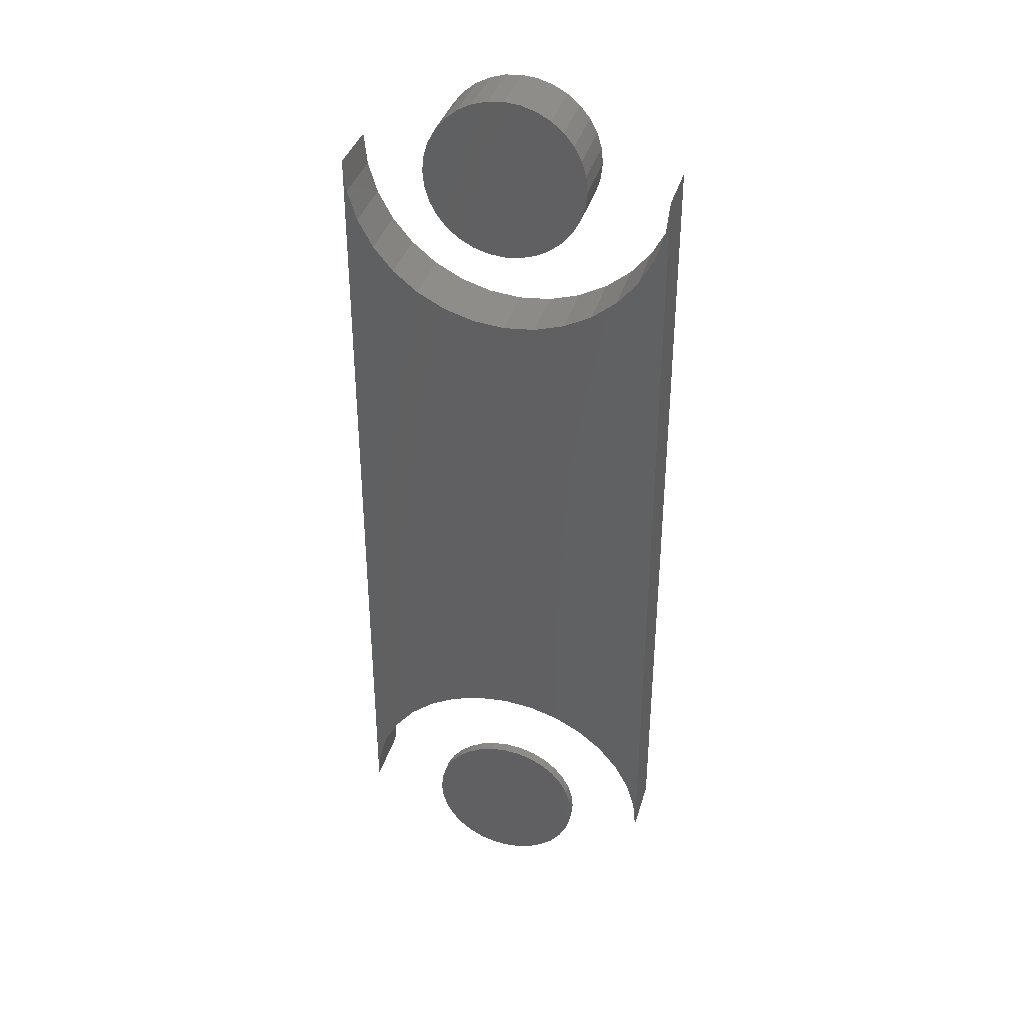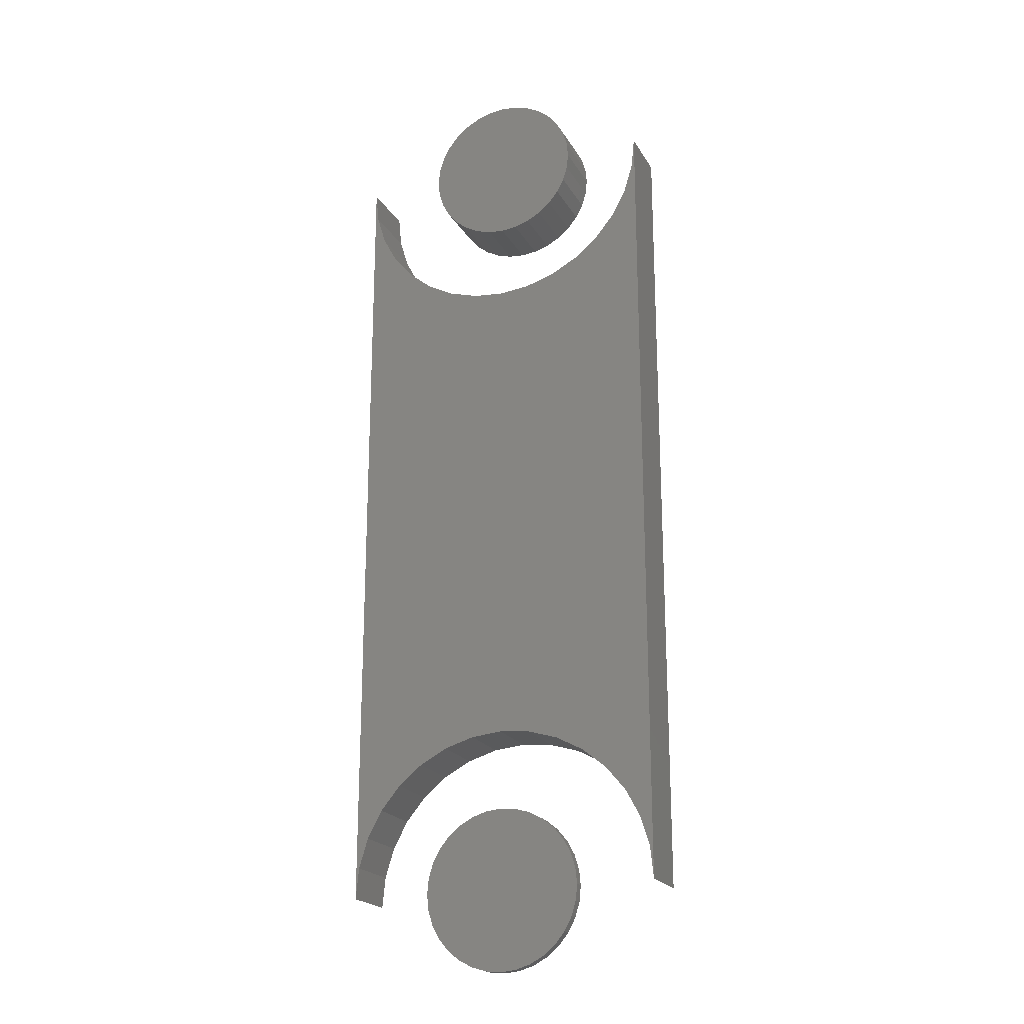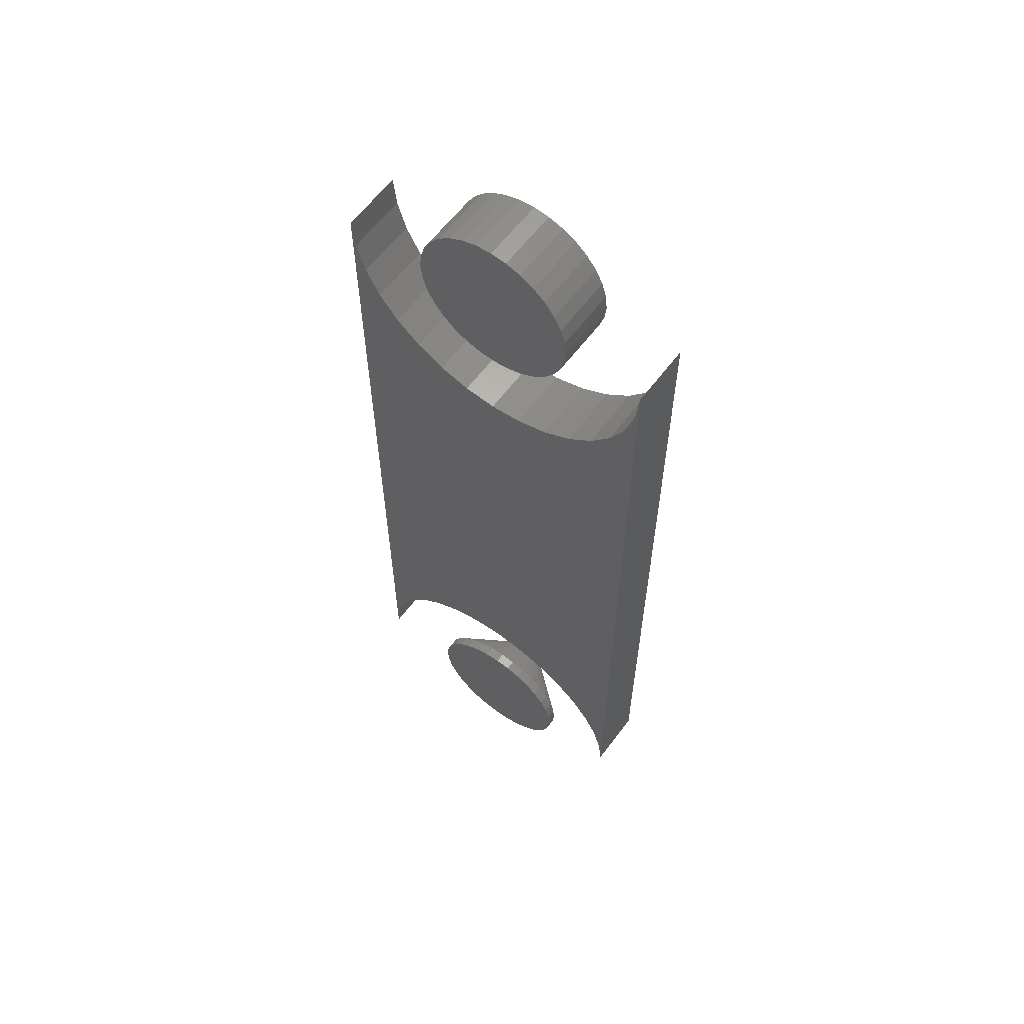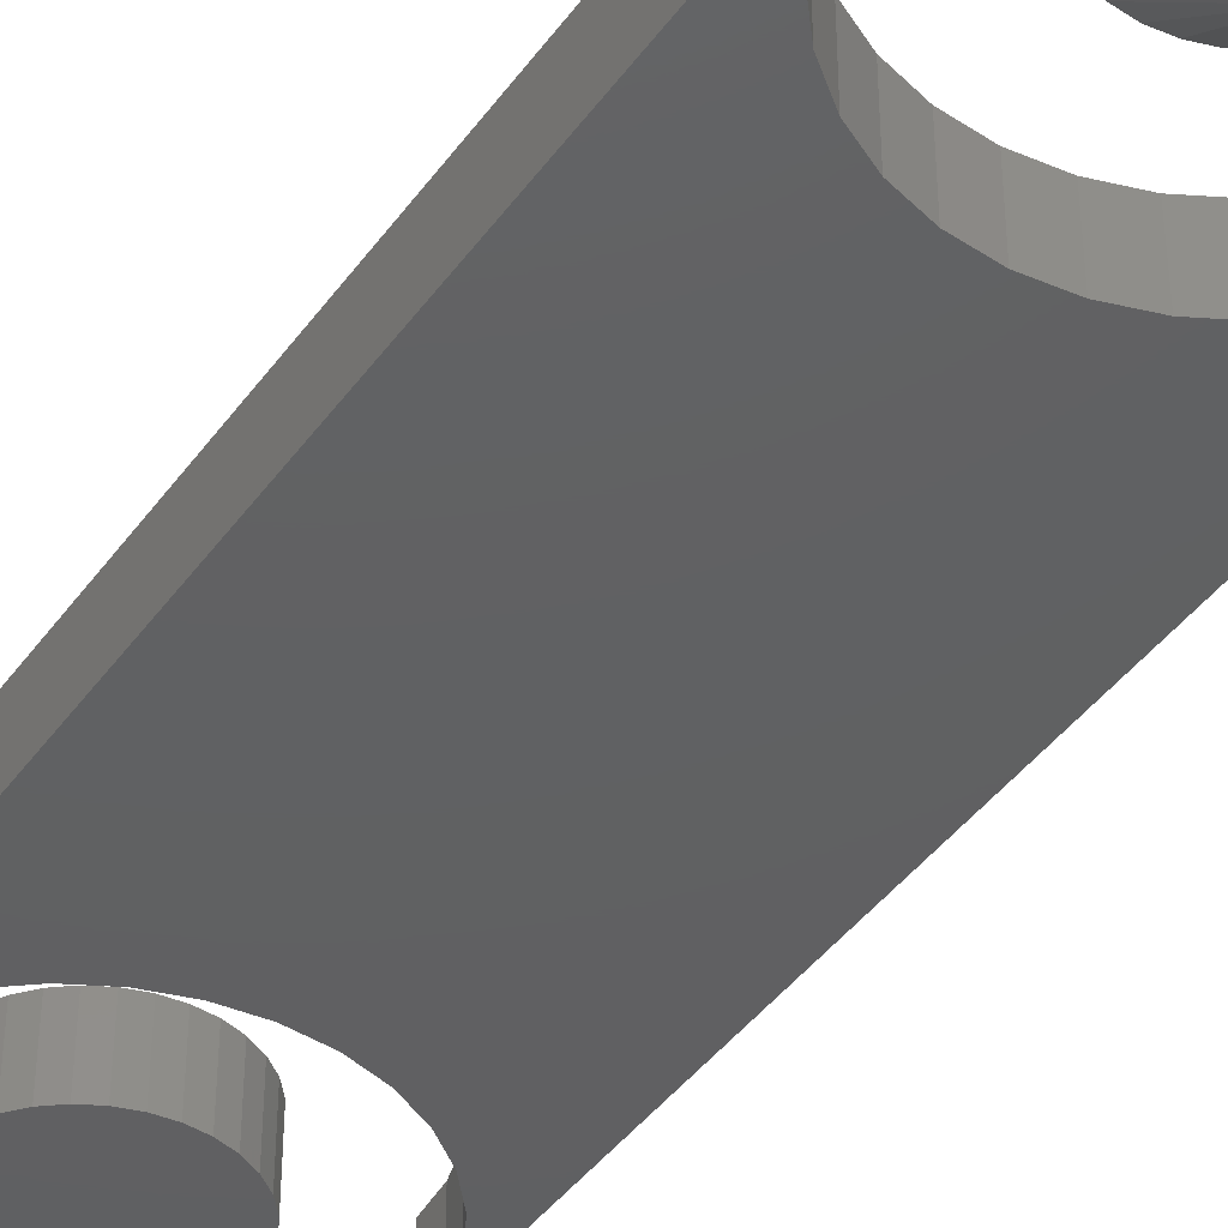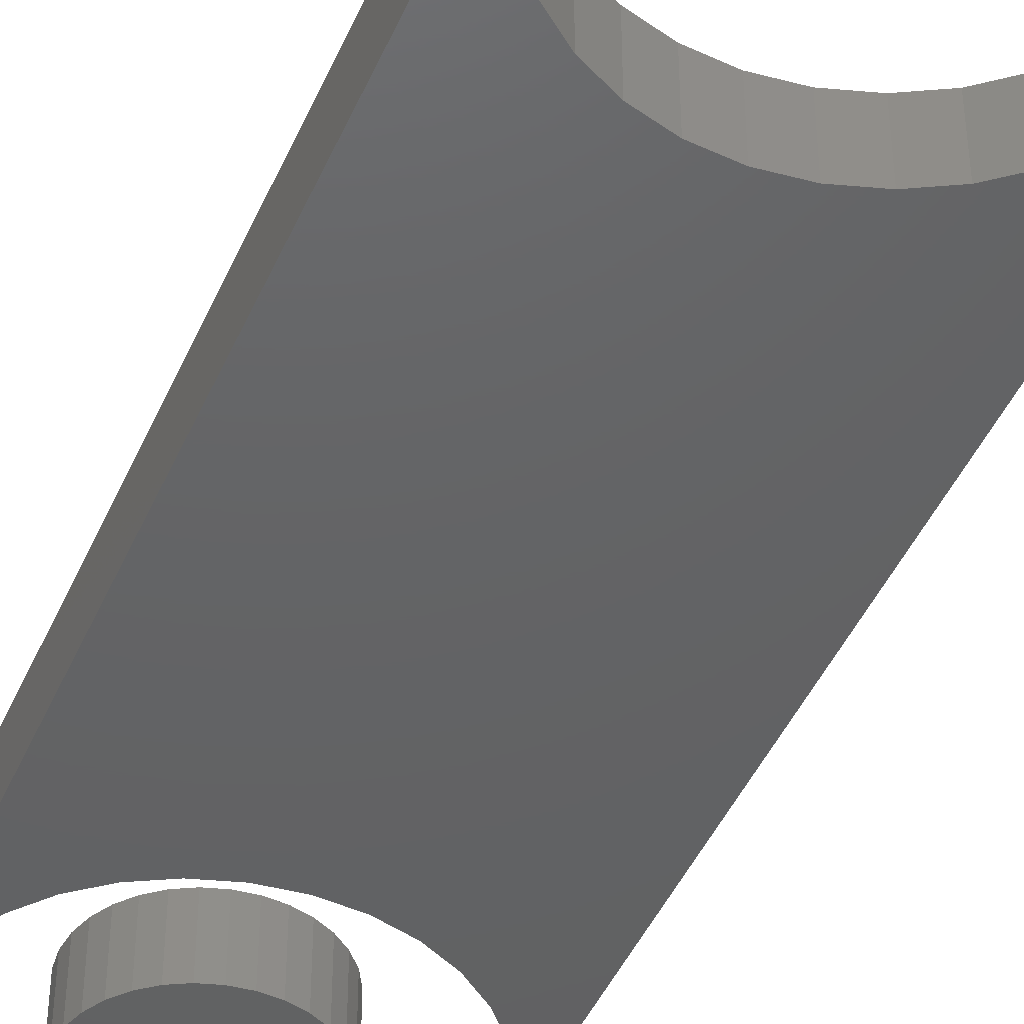
<metadata>
{"format":"stl","ext":"stl","renderer":"f3d","projection":"perspective","resolution":1024,"background":"white","views":[{"elev":37.2,"azim":15.6,"up":"+Y"},{"elev":-21.0,"azim":22.4,"up":"+Y"},{"elev":60.7,"azim":36.7,"up":"+Y"},{"elev":-42.0,"azim":-32.7,"up":"+Z"},{"elev":-44.9,"azim":-22.7,"up":"+Z"}]}
</metadata>
<code>
# stl→obj: 228 verts, 444 faces
v -0.01453 -0.6171 0
v -0.01275 -0.6149 0
v 0.007487 -0.6149 0
v 0.009266 -0.6171 0
v -0.01585 -0.6195 0
v 0.01059 -0.6195 0
v 0.009266 -0.6329 0
v -0.01453 -0.6329 0
v 0.01059 -0.6305 0
v -0.01275 -0.6351 0
v 0.007487 -0.6351 0
v -0.01058 -0.6369 0
v 0.005318 -0.6369 0
v -0.008107 -0.6382 0
v -0.005423 -0.639 0
v 0.002844 -0.6382 0
v -0.002632 -0.6393 0
v 0.00016 -0.639 0
v 0.005318 -0.6131 0
v -0.01058 -0.6131 0
v -0.008107 -0.6118 0
v -0.005423 -0.611 0
v -0.002632 -0.6107 0
v 0.00016 -0.611 0
v 0.002844 -0.6118 0
v -0.01585 -0.6305 0
v -0.01667 -0.6278 0
v 0.0114 -0.6278 0
v -0.01694 -0.625 0
v 0.01168 -0.625 0
v -0.01667 -0.6222 0
v 0.0114 -0.6222 0
v 0.05855 -0.625 0.03906
v 0.05855 -0.625 0.04688
v 0.05738 -0.6369 0.03906
v 0.05738 -0.6369 0.04688
v 0.0539 -0.6484 0.03906
v 0.0539 -0.6484 0.04688
v 0.04824 -0.659 0.03906
v 0.04824 -0.659 0.04688
v 0.04063 -0.6683 0.03906
v 0.04063 -0.6683 0.04688
v 0.03136 -0.6759 0.03906
v 0.03136 -0.6759 0.04688
v 0.02078 -0.6815 0.03906
v 0.02078 -0.6815 0.04688
v 0.009305 -0.685 0.03906
v 0.009305 -0.685 0.04688
v -0.002632 -0.6862 0.03906
v -0.002632 -0.6862 0.04688
v -0.01457 -0.685 0.03906
v -0.01457 -0.685 0.04688
v -0.02605 -0.6815 0.03906
v -0.02605 -0.6815 0.04688
v -0.03662 -0.6759 0.03906
v -0.03662 -0.6759 0.04688
v -0.0459 -0.6683 0.03906
v -0.0459 -0.6683 0.04688
v -0.0535 -0.659 0.03906
v -0.0535 -0.659 0.04688
v -0.05916 -0.6484 0.03906
v -0.05916 -0.6484 0.04688
v -0.06264 -0.6369 0.03906
v -0.06264 -0.6369 0.04688
v -0.06382 -0.625 0.03906
v -0.06382 -0.625 0.04688
v -0.06264 -0.6131 0.03906
v -0.06264 -0.6131 0.04688
v -0.05916 -0.6016 0.03906
v -0.05916 -0.6016 0.04688
v -0.0535 -0.591 0.03906
v -0.0535 -0.591 0.04688
v -0.0459 -0.5817 0.03906
v -0.0459 -0.5817 0.04688
v -0.03662 -0.5741 0.03906
v -0.03662 -0.5741 0.04688
v -0.02605 -0.5685 0.03906
v -0.02605 -0.5685 0.04688
v -0.01457 -0.565 0.03906
v -0.01457 -0.565 0.04688
v -0.002632 -0.5638 0.03906
v -0.002632 -0.5638 0.04688
v 0.009305 -0.565 0.03906
v 0.009305 -0.565 0.04688
v 0.02078 -0.5685 0.03906
v 0.02078 -0.5685 0.04688
v 0.03136 -0.5741 0.03906
v 0.03136 -0.5741 0.04688
v 0.04063 -0.5817 0.03906
v 0.04063 -0.5817 0.04688
v 0.04824 -0.591 0.03906
v 0.04824 -0.591 0.04688
v 0.0539 -0.6016 0.03906
v 0.0539 -0.6016 0.04688
v 0.05738 -0.6131 0.03906
v 0.05738 -0.6131 0.04688
v -0.125 0 0.04688
v -0.1227 -0.6013 0.04688
v -0.1227 -0.02374 0.04688
v -0.125 -0.625 0.04688
v -0.1157 -0.5784 0.04688
v 0.08277 -0.5389 0.04688
v -0.003289 -0.1217 0.04688
v 0.06433 -0.5238 0.04688
v 0.04329 -0.5126 0.04688
v 0.02046 -0.5056 0.04688
v -0.003289 -0.5033 0.04688
v 0.1184 -2.981e-17 0.04688
v 0.1161 -0.02374 0.04688
v 0.1092 -0.5784 0.04688
v 0.1161 -0.6013 0.04688
v 0.1184 -0.625 0.04688
v 0.09791 -0.5574 0.04688
v 0.08277 -0.08606 0.04688
v 0.06433 -0.1012 0.04688
v 0.04329 -0.1124 0.04688
v 0.02046 -0.1194 0.04688
v 0.1092 -0.04658 0.04688
v 0.09791 -0.06762 0.04688
v -0.02703 -0.5056 0.04688
v -0.02703 -0.1194 0.04688
v -0.04987 -0.5126 0.04688
v -0.04987 -0.1124 0.04688
v -0.07091 -0.5238 0.04688
v -0.07091 -0.1012 0.04688
v -0.08935 -0.5389 0.04688
v -0.08935 -0.08606 0.04688
v -0.1045 -0.5574 0.04688
v -0.1045 -0.06762 0.04688
v -0.1157 -0.04658 0.04688
v -0.1227 -0.02374 0
v -0.1227 -0.6013 0
v -0.125 0 0
v -0.125 -0.625 0
v -0.1157 -0.5784 0
v 0.06433 -0.5238 0
v -0.003289 -0.1217 0
v 0.08277 -0.5389 0
v 0.04329 -0.5126 0
v 0.02046 -0.5056 0
v -0.003289 -0.5033 0
v 0.1184 -2.981e-17 0
v 0.1184 -0.625 0
v 0.1161 -0.6013 0
v 0.1092 -0.5784 0
v 0.1161 -0.02374 0
v 0.09791 -0.5574 0
v 0.02046 -0.1194 0
v 0.04329 -0.1124 0
v 0.06433 -0.1012 0
v 0.08277 -0.08606 0
v 0.09791 -0.06762 0
v 0.1092 -0.04658 0
v -0.1157 -0.04658 0
v -0.1045 -0.06762 0
v -0.1045 -0.5574 0
v -0.08935 -0.08606 0
v -0.08935 -0.5389 0
v -0.07091 -0.1012 0
v -0.07091 -0.5238 0
v -0.04987 -0.1124 0
v -0.04987 -0.5126 0
v -0.02703 -0.1194 0
v -0.02703 -0.5056 0
v -0.01457 0.06001 0.04688
v 0.009305 0.06001 0.04688
v -0.002632 0.06118 0.04688
v -0.02605 0.05653 0.04688
v 0.02078 0.05653 0.04688
v -0.03662 0.05087 0.04688
v 0.03136 0.05087 0.04688
v -0.0459 0.04326 0.04688
v 0.04063 0.04326 0.04688
v -0.0535 0.03399 0.04688
v 0.04824 0.03399 0.04688
v -0.05916 0.02341 0.04688
v 0.0539 0.02341 0.04688
v 0.0539 -0.02341 0.04688
v -0.0535 -0.03399 0.04688
v 0.04824 -0.03399 0.04688
v -0.0459 -0.04326 0.04688
v 0.04063 -0.04326 0.04688
v -0.03662 -0.05087 0.04688
v 0.03136 -0.05087 0.04688
v -0.02605 -0.05653 0.04688
v 0.02078 -0.05653 0.04688
v -0.01457 -0.06001 0.04688
v 0.009305 -0.06001 0.04688
v -0.002632 -0.06118 0.04688
v 0.05738 0.01194 0.04688
v -0.06264 0.01194 0.04688
v 0.05855 0 0.04688
v -0.06382 7.493e-18 0.04688
v 0.05738 -0.01194 0.04688
v -0.06264 -0.01194 0.04688
v -0.05916 -0.02341 0.04688
v -0.002632 0.06118 0
v 0.009305 0.06001 0
v -0.01457 0.06001 0
v -0.02605 0.05653 0
v 0.02078 0.05653 0
v -0.03662 0.05087 0
v 0.03136 0.05087 0
v -0.0459 0.04326 0
v 0.04063 0.04326 0
v -0.0535 0.03399 0
v 0.04824 0.03399 0
v -0.05916 0.02341 0
v 0.0539 0.02341 0
v 0.04824 -0.03399 0
v -0.0535 -0.03399 0
v 0.0539 -0.02341 0
v -0.0459 -0.04326 0
v 0.04063 -0.04326 0
v -0.03662 -0.05087 0
v 0.03136 -0.05087 0
v -0.02605 -0.05653 0
v 0.02078 -0.05653 0
v -0.01457 -0.06001 0
v 0.009305 -0.06001 0
v -0.002632 -0.06118 0
v -0.05916 -0.02341 0
v -0.06264 -0.01194 0
v 0.05738 -0.01194 0
v -0.06382 7.493e-18 0
v 0.05855 0 0
v -0.06264 0.01194 0
v 0.05738 0.01194 0
f 1 2 3
f 4 1 3
f 5 1 4
f 6 5 4
f 7 8 9
f 10 8 7
f 11 10 7
f 12 10 11
f 13 12 11
f 13 14 12
f 15 14 13
f 16 15 13
f 16 17 15
f 18 17 16
f 19 3 2
f 19 2 20
f 19 20 21
f 19 21 22
f 19 22 23
f 19 23 24
f 19 24 25
f 8 26 9
f 9 26 27
f 9 27 28
f 28 27 29
f 28 29 30
f 30 29 31
f 30 31 32
f 32 31 5
f 32 5 6
f 33 34 35
f 35 34 36
f 35 36 37
f 37 36 38
f 37 38 39
f 39 38 40
f 39 40 41
f 41 40 42
f 41 42 43
f 43 42 44
f 43 44 45
f 45 44 46
f 45 46 47
f 47 46 48
f 47 48 49
f 49 48 50
f 49 50 51
f 51 50 52
f 51 52 53
f 53 52 54
f 53 54 55
f 55 54 56
f 55 56 57
f 57 56 58
f 57 58 59
f 59 58 60
f 59 60 61
f 61 60 62
f 61 62 63
f 63 62 64
f 63 64 65
f 65 64 66
f 65 66 67
f 67 66 68
f 67 68 69
f 69 68 70
f 69 70 71
f 71 70 72
f 71 72 73
f 73 72 74
f 73 74 75
f 75 74 76
f 75 76 77
f 77 76 78
f 77 78 79
f 79 78 80
f 79 80 81
f 81 80 82
f 81 82 83
f 83 82 84
f 83 84 85
f 85 84 86
f 85 86 87
f 87 86 88
f 87 88 89
f 89 88 90
f 89 90 91
f 91 90 92
f 91 92 93
f 93 92 94
f 93 94 95
f 95 94 96
f 95 96 33
f 33 96 34
f 30 95 33
f 30 32 95
f 65 31 29
f 65 67 31
f 6 93 95
f 6 95 32
f 4 89 91
f 91 93 4
f 4 93 6
f 19 87 89
f 19 89 3
f 3 89 4
f 25 83 85
f 85 87 25
f 25 87 19
f 23 81 83
f 23 83 24
f 24 83 25
f 22 77 79
f 79 81 22
f 22 81 23
f 20 75 77
f 20 77 21
f 21 77 22
f 2 71 73
f 73 75 2
f 2 75 20
f 5 69 71
f 5 71 1
f 1 71 2
f 67 69 31
f 31 69 5
f 29 63 65
f 29 27 63
f 33 28 30
f 33 35 28
f 26 61 63
f 26 63 27
f 8 57 59
f 59 61 8
f 8 61 26
f 12 55 57
f 12 57 10
f 10 57 8
f 14 51 53
f 53 55 14
f 14 55 12
f 17 49 51
f 17 51 15
f 15 51 14
f 18 45 47
f 47 49 18
f 18 49 17
f 13 43 45
f 13 45 16
f 16 45 18
f 11 39 41
f 41 43 11
f 11 43 13
f 9 37 39
f 9 39 7
f 7 39 11
f 35 37 28
f 28 37 9
f 80 84 82
f 84 80 78
f 84 78 86
f 86 78 76
f 86 76 88
f 88 76 74
f 88 74 90
f 90 74 72
f 90 72 92
f 92 72 70
f 92 70 94
f 38 60 40
f 40 60 58
f 40 58 42
f 42 58 56
f 42 56 44
f 44 56 54
f 44 54 46
f 46 54 52
f 46 52 48
f 48 52 50
f 94 70 96
f 96 70 68
f 96 68 34
f 34 68 66
f 34 66 36
f 36 66 64
f 36 64 38
f 38 64 62
f 38 62 60
f 97 98 99
f 97 100 98
f 101 99 98
f 102 103 104
f 104 103 105
f 105 103 106
f 106 103 107
f 108 109 110
f 108 110 111
f 108 111 112
f 113 114 115
f 113 115 116
f 113 116 117
f 113 117 103
f 113 103 102
f 110 109 118
f 110 118 119
f 110 119 114
f 110 114 113
f 107 103 120
f 120 103 121
f 120 121 122
f 122 121 123
f 122 123 124
f 124 123 125
f 124 125 126
f 126 125 127
f 126 127 128
f 128 127 129
f 128 129 101
f 101 129 130
f 101 130 99
f 131 132 133
f 132 134 133
f 132 131 135
f 136 137 138
f 139 137 136
f 140 137 139
f 141 137 140
f 142 143 144
f 142 144 145
f 142 145 146
f 147 138 137
f 147 137 148
f 147 148 149
f 147 149 150
f 147 150 151
f 145 147 151
f 145 151 152
f 145 152 153
f 145 153 146
f 131 154 135
f 135 154 155
f 135 155 156
f 156 155 157
f 156 157 158
f 158 157 159
f 158 159 160
f 160 159 161
f 160 161 162
f 162 161 163
f 162 163 164
f 164 163 137
f 164 137 141
f 141 120 164
f 164 120 122
f 164 122 162
f 162 122 124
f 162 124 160
f 160 124 126
f 160 126 158
f 158 126 128
f 158 128 156
f 156 128 101
f 156 101 135
f 135 101 98
f 135 98 132
f 132 98 100
f 132 100 134
f 120 141 107
f 107 141 140
f 107 140 106
f 106 140 139
f 106 139 105
f 105 139 136
f 105 136 104
f 104 136 138
f 104 138 102
f 102 138 147
f 102 147 113
f 113 147 145
f 113 145 110
f 110 145 144
f 110 144 111
f 111 144 143
f 111 143 112
f 97 133 100
f 100 133 134
f 137 117 148
f 148 117 116
f 148 116 149
f 149 116 115
f 149 115 150
f 150 115 114
f 150 114 151
f 151 114 119
f 151 119 152
f 152 119 118
f 152 118 153
f 153 118 109
f 153 109 146
f 146 109 108
f 146 108 142
f 117 137 103
f 103 137 163
f 103 163 121
f 121 163 161
f 121 161 123
f 123 161 159
f 123 159 125
f 125 159 157
f 125 157 127
f 127 157 155
f 127 155 129
f 129 155 154
f 129 154 130
f 130 154 131
f 130 131 99
f 99 131 133
f 99 133 97
f 112 143 108
f 108 143 142
f 165 166 167
f 166 165 168
f 166 168 169
f 169 168 170
f 169 170 171
f 171 170 172
f 171 172 173
f 173 172 174
f 173 174 175
f 175 174 176
f 175 176 177
f 178 179 180
f 180 179 181
f 180 181 182
f 182 181 183
f 182 183 184
f 184 183 185
f 184 185 186
f 186 185 187
f 186 187 188
f 188 187 189
f 177 176 190
f 190 176 191
f 190 191 192
f 192 191 193
f 192 193 194
f 194 193 195
f 194 195 178
f 178 195 196
f 178 196 179
f 197 198 199
f 200 199 198
f 201 200 198
f 202 200 201
f 203 202 201
f 204 202 203
f 205 204 203
f 206 204 205
f 207 206 205
f 208 206 207
f 209 208 207
f 210 211 212
f 213 211 210
f 214 213 210
f 215 213 214
f 216 215 214
f 217 215 216
f 218 217 216
f 219 217 218
f 220 219 218
f 221 219 220
f 211 222 212
f 212 222 223
f 212 223 224
f 224 223 225
f 224 225 226
f 226 225 227
f 226 227 228
f 228 227 208
f 228 208 209
f 226 192 224
f 224 192 194
f 224 194 212
f 212 194 178
f 212 178 210
f 210 178 180
f 210 180 214
f 214 180 182
f 214 182 216
f 216 182 184
f 216 184 218
f 218 184 186
f 218 186 220
f 220 186 188
f 220 188 221
f 221 188 189
f 221 189 219
f 219 189 187
f 219 187 217
f 217 187 185
f 217 185 215
f 215 185 183
f 215 183 213
f 213 183 181
f 213 181 211
f 211 181 179
f 211 179 222
f 222 179 196
f 222 196 223
f 223 196 195
f 223 195 225
f 225 195 193
f 225 193 227
f 227 193 191
f 227 191 208
f 208 191 176
f 208 176 206
f 206 176 174
f 206 174 204
f 204 174 172
f 204 172 202
f 202 172 170
f 202 170 200
f 200 170 168
f 200 168 199
f 199 168 165
f 199 165 197
f 197 165 167
f 197 167 198
f 198 167 166
f 198 166 201
f 201 166 169
f 201 169 203
f 203 169 171
f 203 171 205
f 205 171 173
f 205 173 207
f 207 173 175
f 207 175 209
f 209 175 177
f 209 177 228
f 228 177 190
f 228 190 226
f 226 190 192

</code>
